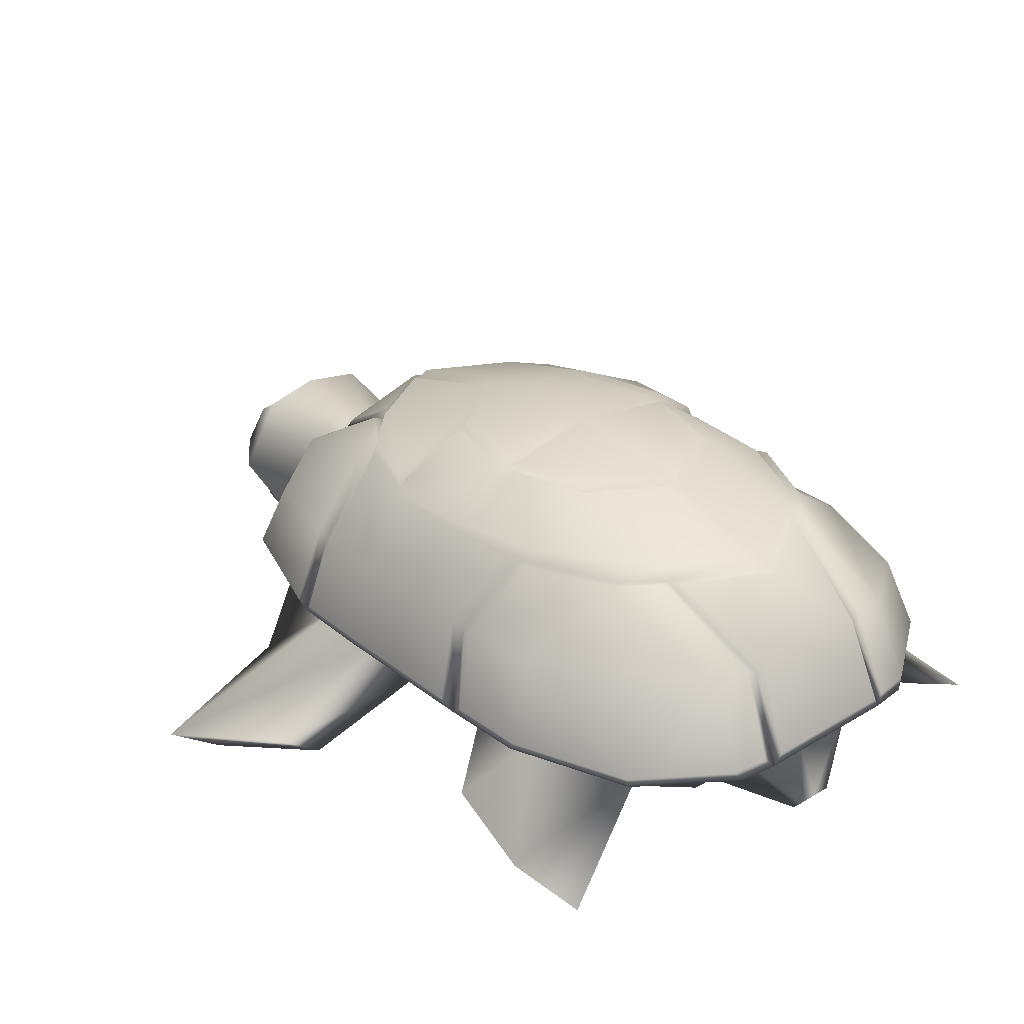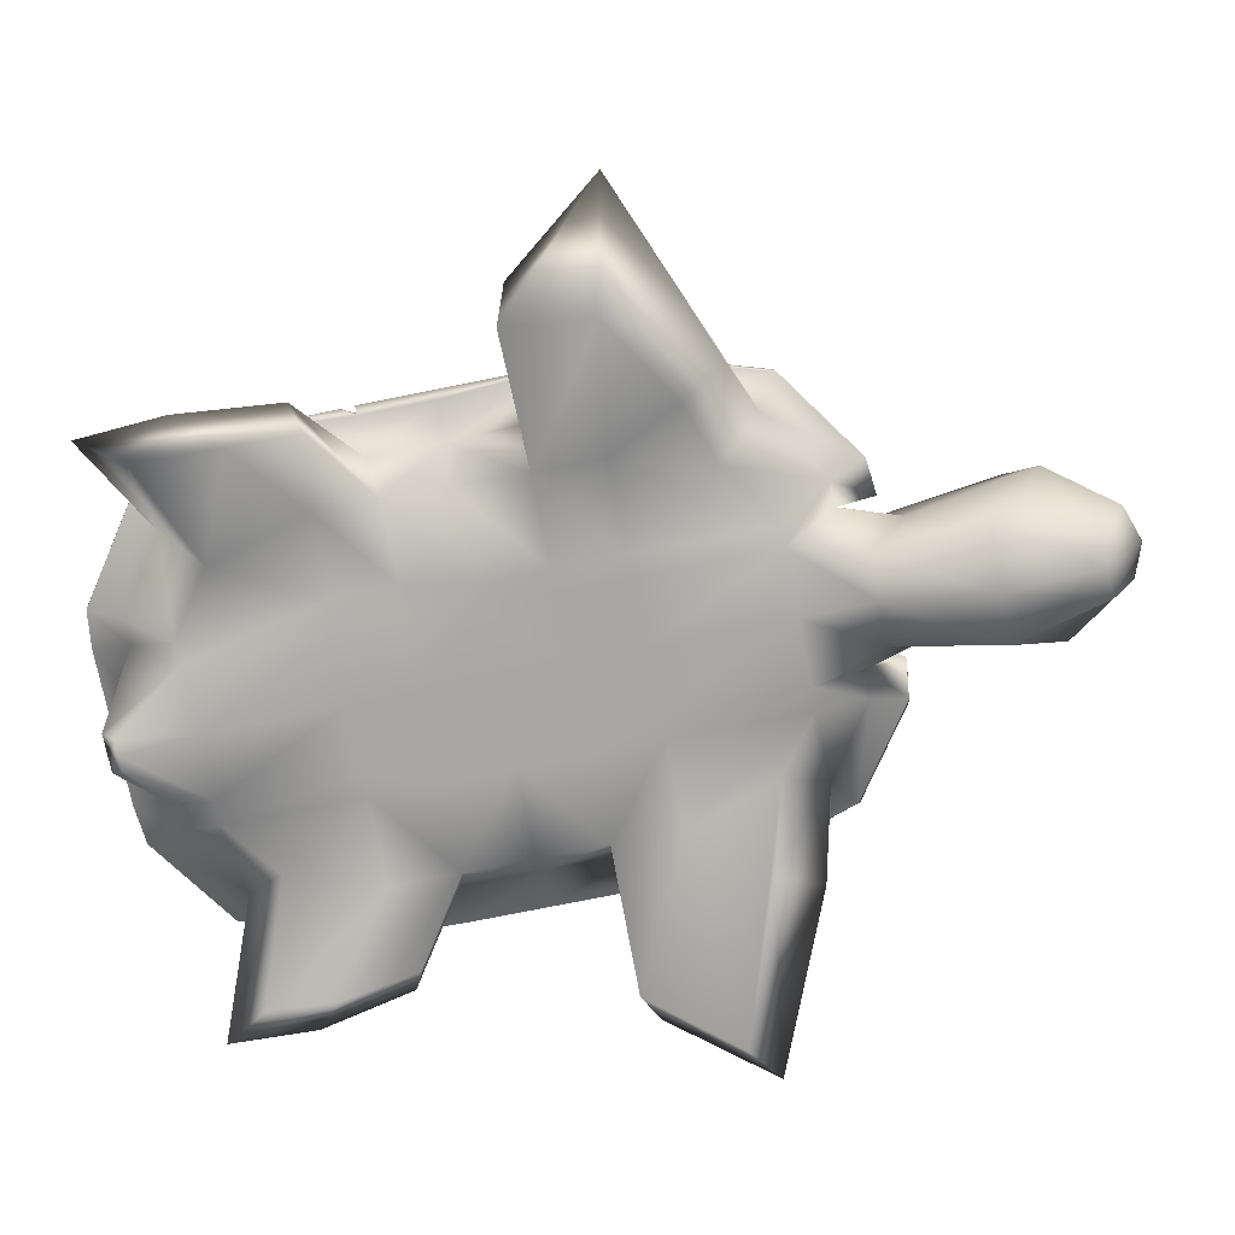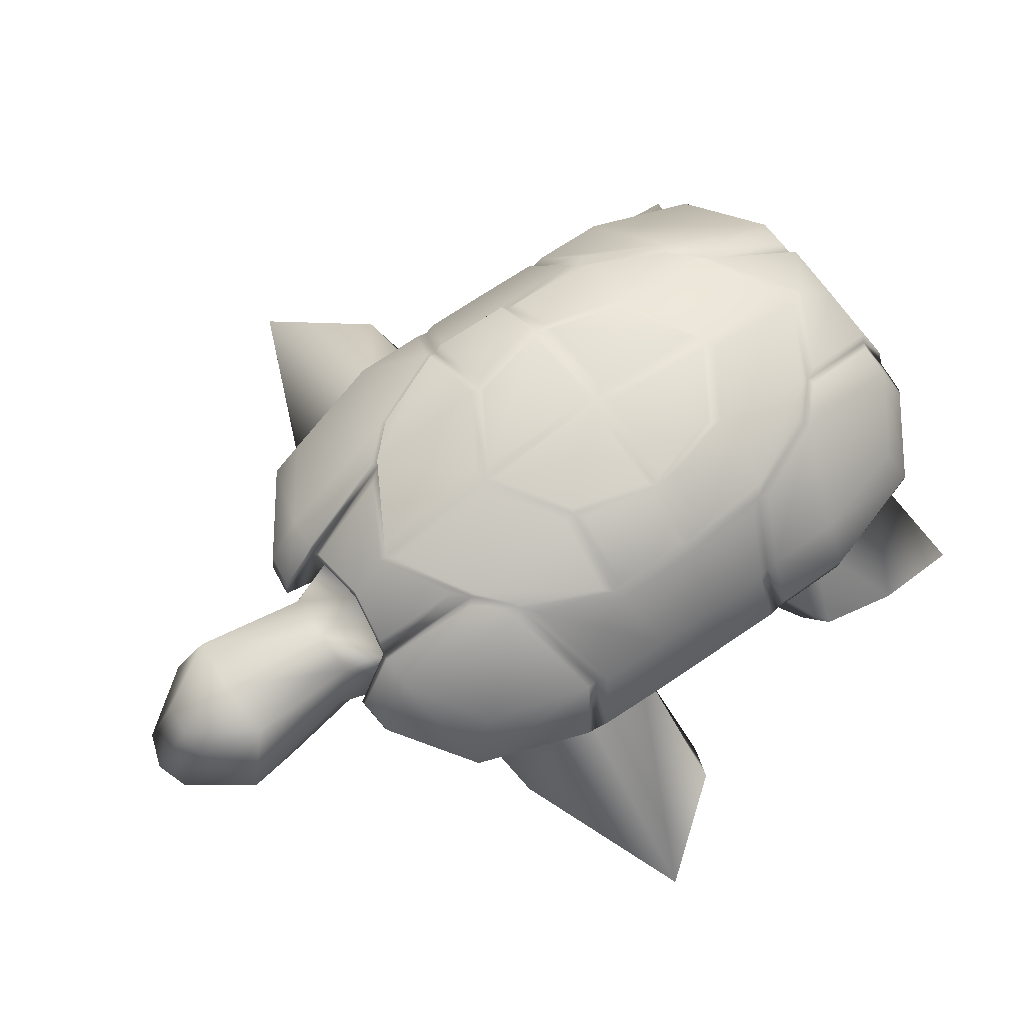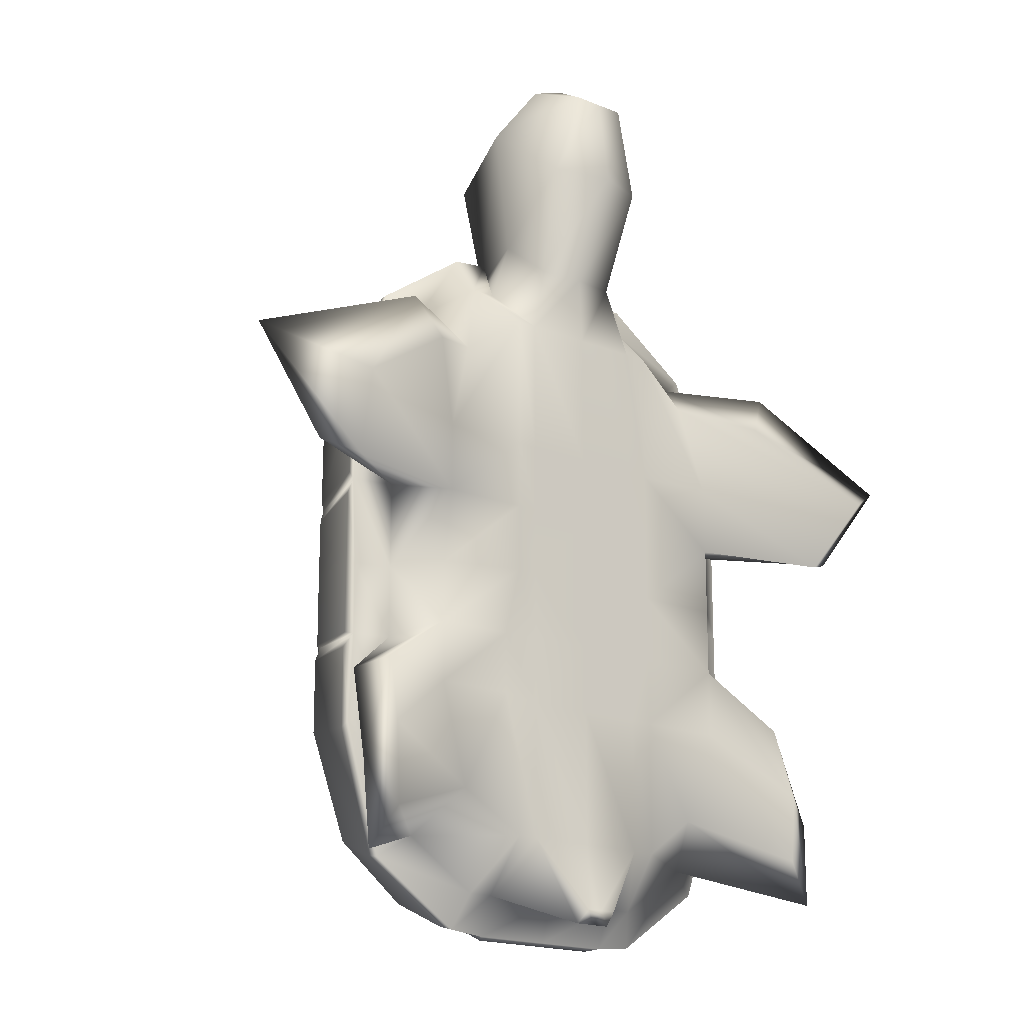
<metadata>
{"format":"obj","ext":"obj","renderer":"f3d","projection":"perspective","resolution":1024,"background":"white","views":[{"elev":30.6,"azim":138.7,"up":"+Y"},{"elev":-74.7,"azim":-78.6,"up":"+Y"},{"elev":68.4,"azim":55.4,"up":"+Y"},{"elev":-18.0,"azim":-38.7,"up":"+Z"}]}
</metadata>
<code>
g default
v -0.5503 -0.2483 1.133
v 0.7327 -0.2483 1.133
v -0.5503 -0.2483 -0.8727
v 0.7327 -0.2483 -0.8727
v 0.8484 -0.2894 0.1304
v -0.6706 -0.248 0.1082
v 0.8484 -0.2894 0.7223
v -0.666 -0.2894 0.7223
v -0.6706 -0.248 -0.4257
v 0.8484 -0.2894 -0.4616
v 0.0912 -0.2894 1.314
v 0.0912 -0.2894 0.7223
v 0.0912 -0.2894 0.1304
v 0.0912 -0.2894 -0.4616
v 0.0912 -0.2894 -1.054
v 0.0912 0.2911 1.411
v -0.2874 -0.2894 1.314
v -0.2874 -0.2894 0.7223
v -0.2874 -0.2894 0.1304
v -0.3293 -0.248 -0.4257
v -0.2874 -0.2894 -1.054
v 0.4698 -0.2894 0.1304
v 0.4698 -0.2894 0.7223
v 0.4698 -0.2894 1.314
v 0.4698 -0.2894 -1.054
v 0.4698 -0.2894 -0.4616
v -0.6714 -0.02932 1.323
v -0.3589 -0.0394 1.538
v 0.5413 -0.0394 1.538
v 0.8538 -0.02932 1.323
v 0.9914 -0.0394 0.8342
v 0.9914 -0.0394 0.1304
v 0.9914 -0.0394 -0.5734
v 0.8538 -0.02932 -1.062
v 0.5413 -0.0394 -1.277
v 0.0912 -0.0394 -1.277
v -0.3589 -0.0394 -1.277
v -0.6714 -0.02932 -1.062
v -0.809 -0.0394 -0.5734
v -0.7996 -0.02262 0.1082
v -0.809 -0.0394 0.8342
v 0.8484 -0.2894 0.4264
v 0.9914 -0.0394 0.4823
v -0.809 -0.0394 0.4823
v -0.666 -0.2894 0.4264
v -0.2874 -0.2894 0.4264
v 0.0912 -0.2894 0.4264
v 0.4698 -0.2894 0.4264
v 0.9914 -0.0394 -0.2215
v 0.8484 -0.2894 -0.1656
v 0.4698 -0.2894 -0.1656
v 0.0912 -0.2894 -0.1656
v -0.3293 -0.248 -0.1587
v -0.6706 -0.248 -0.1587
v -0.7996 -0.02262 -0.2092
v 1.738 -0.4691 0.8001
v 1.037 -0.4621 1.036
v 1.924 -0.3787 0.9119
v 1.139 -0.3983 1.226
v 1.439 -0.4372 0.4264
v 1.587 -0.3489 0.4823
v 1.322 -0.2275 -0.4619
v 1.353 -0.3787 -0.8452
v 1.2 -0.3557 -0.406
v 1.225 -0.4449 -0.7334
v 1.332 -0.3983 -1.218
v 1.21 -0.4335 -1.028
v -1.028 -0.4335 -1.028
v -1.01 -0.3883 -0.6707
v -1.17 -0.3787 -0.8452
v -1.149 -0.3983 -1.218
v -0.9877 -0.3078 -0.3755
v -1.098 -0.1923 -0.4259
v -1.405 -0.3489 0.4823
v -1.741 -0.3787 0.9119
v -1.257 -0.4372 0.4264
v -1.224 -0.4691 0.8001
v -0.9564 -0.3983 1.226
v -0.8541 -0.4621 1.036
v -0.1951 -0.2894 0.7223
v -0.1951 -0.2894 1.314
v -0.2492 -0.0394 1.538
v -0.2185 0.2911 1.411
v -0.2492 -0.0394 -1.277
v -0.1951 -0.2894 -1.054
v -0.1951 -0.2894 -0.4616
v -0.1951 -0.2894 -0.1656
v -0.1951 -0.2894 0.1304
v -0.1951 -0.2894 0.4264
v 0.3682 -0.2894 1.314
v 0.3682 -0.2894 0.7223
v 0.3682 -0.2894 0.4264
v 0.3682 -0.2894 0.1304
v 0.3682 -0.2894 -0.1656
v 0.3682 -0.2894 -0.4616
v 0.3682 -0.2894 -1.054
v 0.4206 -0.0394 -1.277
v 0.3909 0.2911 1.411
v 0.4206 -0.0394 1.538
v -0.06364 -0.1391 2.62
v 0.08816 -0.1485 2.67
v -0.03952 -0.4312 2.487
v 0.08816 -0.4312 2.487
v -0.04997 0.09686 2.489
v 0.08816 0.09686 2.489
v 0.235 -0.1391 2.62
v 0.2218 0.09686 2.489
v 0.2117 -0.4312 2.487
v -0.2726 -0.09962 2.336
v -0.1515 -0.3991 2.089
v 0.09159 -0.4901 2.074
v 0.3246 -0.3991 2.089
v 0.444 -0.09962 2.336
v 0.3438 0.2859 2.207
v 0.09159 0.3289 2.223
v -0.1713 0.2859 2.207
v 0.3909 0.4024 1.541
v 0.4206 0.02565 1.708
v 0.5902 0.0282 1.691
v 0.4768 0.6864 -0.8341
v 0.4596 0.8602 -0.262
v 0.8267 0.6788 -0.2816
v 0.6467 0.6761 -0.6795
v 0.5902 0.0282 -1.43
v 0.4206 0.02565 -1.447
v 0.3909 0.4093 -1.289
v 1.066 0.3845 -0.1899
v 1.168 0.003873 -0.2215
v 1.163 0.009623 -0.5978
v -0.9804 0.009623 -0.5978
v -0.9588 0.0164 -0.2092
v -0.8838 0.3845 -0.1899
v 0.8267 0.6788 0.5423
v 0.4596 0.8602 0.5227
v 0.4768 0.6864 1.095
v 0.6467 0.6761 0.9402
v 1.061 0.3884 0.7983
v 1.163 0.009623 0.8586
v 1.168 0.003873 0.4823
v -0.8838 0.3845 0.4506
v -0.9855 0.003873 0.4823
v -0.9804 0.009623 0.8586
v 0.9859 0.03315 1.415
v -0.8034 0.03315 1.415
v 0.9859 0.03315 -1.155
v -0.8034 0.03315 -1.155
v -0.2185 0.4093 -1.289
v -0.2492 0.02565 -1.447
v -0.4078 0.0282 -1.43
v -0.4643 0.6761 -0.6795
v -0.3073 0.6864 -0.8341
v -0.6443 0.6788 -0.2816
v -0.2872 0.8602 -0.262
v -0.3073 0.6864 1.095
v -0.2872 0.8602 0.5227
v -0.6443 0.6788 0.5423
v -0.4643 0.6761 0.9402
v -0.2185 0.4024 1.541
v -0.4078 0.0282 1.691
v -0.2492 0.02565 1.708
v 1.168 0.003873 0.1304
v 0.8267 0.6788 0.1304
v 0.5632 0.8602 0.1304
v -0.6443 0.6788 0.1304
v -0.3908 0.8602 0.1304
v -0.9588 0.0164 0.1082
v 0.0912 0.4487 1.502
v 0.0912 0.6864 1.316
v 0.09233 0.8602 0.7557
v 0.0912 0.9374 0.1304
v 0.09233 0.8602 -0.4949
v 0.0912 0.6864 -1.055
v 0.0912 0.02565 -1.447
v 0.003502 -0.3239 -1.406
v 0.01678 -0.3853 -1.351
v 0.08705 -0.3239 -1.406
v 0.08705 -0.3853 -1.351
v 0.1679 -0.3239 -1.406
v 0.1551 -0.3853 -1.351
v -0.2745 0.8938 0.5161
v -0.3661 0.8938 0.1691
v 0.06107 0.8938 0.722
v 0.06008 0.9621 0.1691
v 0.4422 0.8954 -0.2521
v 0.5296 0.8954 0.07888
v 0.1325 0.8954 -0.4486
v 0.1315 0.9605 0.07888
v -0.2676 0.8959 -0.2514
v 0.04898 0.8959 -0.4457
v -0.3541 0.8959 0.07598
v 0.04804 0.9603 0.07598
v 0.1217 0.9623 0.1688
v 0.1227 0.8939 0.7224
v 0.4478 0.8939 0.5162
v 0.5395 0.8939 0.1688
v 0.6135 0.063 -1.407
v 0.4504 0.06065 -1.425
v 0.4256 0.4214 -1.273
v 0.5774 0.419 -1.267
v 1.067 0.3953 -0.2405
v 1.165 0.03743 -0.2677
v 1.16 0.04331 -0.6193
v 1.063 0.4001 -0.5647
v 0.9905 0.06659 -1.144
v 0.9225 0.3601 -1.035
v 0.5077 0.6837 -0.8465
v 0.6703 0.6725 -0.6995
v 0.8423 0.6733 -0.3274
v 0.7978 0.7138 0.5891
v 0.4673 0.8763 0.5723
v 0.4826 0.7211 1.083
v 0.637 0.7114 0.9445
v 0.1367 0.8769 0.7812
v 0.1356 0.7216 1.281
v -0.8874 0.3956 0.4968
v -0.9858 0.03502 0.5242
v -0.9803 0.04094 0.8785
v -0.8829 0.4003 0.8234
v -0.8098 0.06439 1.407
v -0.7413 0.3601 1.298
v -0.4872 0.6748 0.9593
v -0.3934 0.4195 1.531
v -0.2497 0.4156 1.529
v -0.3353 0.6861 1.107
v -0.4297 0.0609 1.672
v -0.2753 0.05867 1.69
v -0.6606 0.6757 0.5844
v -0.4453 0.7166 -0.6643
v -0.5969 0.7185 -0.3303
v -0.2962 0.8704 -0.3147
v -0.3116 0.7258 -0.7941
v -0.3964 0.8768 0.07995
v -0.6287 0.7107 0.07995
v 0.02463 0.8714 -0.5117
v 0.02369 0.7264 -0.9791
v 0.4282 0.4239 1.548
v 0.4515 0.06773 1.71
v 0.6177 0.06988 1.691
v 0.5823 0.4279 1.55
v 0.5113 0.6945 1.128
v 0.6734 0.684 0.9827
v 0.9995 0.07279 1.425
v 1.17 0.04966 0.9025
v 1.069 0.4082 0.8479
v 0.9312 0.3681 1.316
v 0.4861 0.7375 -0.7882
v 0.4736 0.8845 -0.2997
v 0.7889 0.7298 -0.3152
v 0.6339 0.728 -0.6559
v 0.5673 0.8831 0.03737
v 0.791 0.7292 0.03737
v 0.1551 0.7383 -0.9767
v 0.1561 0.8858 -0.5014
v -0.891 0.4072 -0.569
v -0.9886 0.04897 -0.6228
v -0.9944 0.04285 -0.271
v -0.8954 0.4019 -0.2449
v -0.8175 0.0729 -1.15
v -0.7494 0.3678 -1.041
v -0.2578 0.4294 -1.28
v -0.2818 0.06749 -1.435
v -0.437 0.06981 -1.416
v -0.4018 0.4272 -1.274
v -0.496 0.6814 -0.7048
v -0.3437 0.6933 -0.8531
v -0.6696 0.6815 -0.3325
v -0.3162 0.7324 1.09
v -0.2979 0.8905 0.5694
v -0.6272 0.7246 0.5861
v -0.4634 0.7221 0.948
v 0.05164 0.8915 0.7824
v 0.05061 0.7334 1.292
v 1.083 0.4055 0.7547
v 1.18 0.05609 0.8056
v 1.185 0.0509 0.4673
v 1.09 0.4017 0.4403
v 0.8688 0.6742 0.5246
v 0.7052 0.6732 0.8855
v 1.185 0.05087 0.151
v 1.09 0.4009 0.151
v 0.8706 0.6726 0.151
v 0.8706 0.6726 -0.2192
v 1.09 0.4005 -0.1368
v 1.185 0.05087 -0.1652
v -0.6831 0.6511 0.4797
v -0.903 0.378 0.3969
v -0.6831 0.6511 0.1082
v -0.9038 0.3784 0.1082
v -0.9985 0.02703 0.1082
v -0.9985 0.02703 0.4255
v -0.6831 0.6511 -0.2633
v -0.903 0.378 -0.1806
v -0.9985 0.02703 -0.2092
v -0.1723 0.4615 1.531
v -0.2452 0.6948 1.164
v 0.09021 0.4995 1.498
v 0.09021 0.6948 1.345
v 0.3445 0.4615 1.531
v 0.415 0.6948 1.164
v -0.2735 0.6846 -0.8963
v -0.1902 0.4294 -1.308
v 0.09066 0.6846 -1.094
v 0.0906 0.4304 -1.31
v 0.09053 0.0792 -1.456
v -0.2135 0.0792 -1.456
v 0.3848 0.0792 -1.456
v 0.3624 0.4294 -1.308
v 0.4433 0.6845 -0.8962
v 0.6002 0.8868 0.1675
v 0.5138 0.8868 0.495
v 0.8202 0.7355 0.5113
v 0.8202 0.7355 0.1675
v -0.6445 0.7325 0.1615
v -0.6445 0.7325 0.5175
v -0.3359 0.8891 0.5005
v -0.4254 0.8891 0.1615
v -0.1649 -0.0528 1.8
v -0.1075 -0.2485 1.63
v 0.08982 -0.2729 1.626
v 0.2801 -0.2485 1.63
v 0.3363 -0.0528 1.8
v 0.2957 0.2031 1.707
v 0.08982 0.2147 1.711
v -0.1236 0.2031 1.707
g pCube4
f 236 237 238 239
f 246 247 248 249
f 196 197 198 199
f 51 94 95 26
f 200 201 202 203
f 254 255 256 257
f 209 210 211 212
f 273 274 275 276
f 91 92 48 23
f 215 216 217 218
f 240 236 239 241
f 242 243 244 245
f 90 91 23 24
f 218 217 219 220
f 95 96 25 26
f 203 202 204 205
f 198 206 207 199
f 258 255 254 259
f 17 18 80 81
f 18 46 89 80
f 86 87 53 20
f 20 21 85 86
f 260 261 262 263
f 263 264 265 260
f 228 229 230 231
f 267 268 269 270
f 221 222 223 224
f 222 225 226 223
f 8 18 17 1
f 45 46 18 8
f 9 20 53 54
f 3 21 20 9
f 259 263 262 258
f 254 264 263 259
f 257 266 264 254
f 218 221 227 215
f 220 222 221 218
f 219 225 222 220
f 23 48 42 7
f 24 23 7 2
f 239 238 242 245
f 241 239 245 244
f 276 277 278 273
f 207 208 200 203
f 199 207 203 205
f 204 196 199 205
f 26 25 4 10
f 50 51 26 10
f 1 17 28 27
f 81 82 28 17
f 29 99 90 24
f 30 29 24 2
f 57 56 58 59
f 60 61 58 56
f 63 62 64 65
f 66 63 65 67
f 25 35 34 4
f 96 97 35 25
f 21 37 84 85
f 38 37 21 3
f 68 69 70 71
f 72 73 70 69
f 75 74 76 77
f 78 75 77 79
f 32 43 42 5
f 276 275 279 280
f 281 277 276 280
f 309 310 311 312
f 313 314 315 316
f 286 285 287 288
f 288 289 290 286
f 45 44 40 6
f 6 19 46 45
f 88 89 46 19
f 48 92 93 22
f 42 48 22 5
f 288 287 291 292
f 232 230 229 233
f 248 247 250 251
f 283 282 281 280
f 280 279 284 283
f 50 49 32 5
f 22 51 50 5
f 93 94 51 22
f 19 53 87 88
f 54 53 19 6
f 40 55 54 6
f 292 293 289 288
f 2 7 56 57
f 31 30 59 58
f 30 2 57 59
f 42 43 61 60
f 43 31 58 61
f 7 42 60 56
f 33 49 62 63
f 49 50 64 62
f 50 10 65 64
f 34 33 63 66
f 10 4 67 65
f 4 34 66 67
f 3 9 69 68
f 39 38 71 70
f 38 3 68 71
f 54 55 73 72
f 55 39 70 73
f 9 54 72 69
f 41 44 74 75
f 44 45 76 74
f 45 8 77 76
f 27 41 75 78
f 8 1 79 77
f 1 27 78 79
f 81 80 12 11
f 101 100 102 103
f 104 100 101 105
f 295 294 296 297
f 271 268 267 272
f 181 180 182 183
f 189 188 190 191
f 231 230 234 235
f 301 300 302 303
f 304 305 301 303
f 175 174 176 177
f 86 85 15 14
f 52 87 86 14
f 88 87 52 13
f 47 89 88 13
f 80 89 47 12
f 11 12 91 90
f 12 47 92 91
f 93 92 47 13
f 13 52 94 93
f 95 94 52 14
f 14 15 96 95
f 177 176 178 179
f 307 306 304 303
f 303 302 308 307
f 252 253 247 246
f 185 184 186 187
f 192 193 194 195
f 211 210 213 214
f 297 296 298 299
f 105 101 106 107
f 108 106 101 103
f 109 110 102 100
f 110 111 103 102
f 116 109 100 104
f 115 116 104 105
f 113 114 107 106
f 114 115 105 107
f 112 113 106 108
f 111 112 108 103
f 317 318 110 109
f 318 319 111 110
f 319 320 112 111
f 320 321 113 112
f 321 322 114 113
f 322 323 115 114
f 323 324 116 115
f 324 317 109 116
f 98 99 118 117
f 99 29 119 118
f 35 97 125 124
f 49 33 129 128
f 39 55 131 130
f 31 43 139 138
f 44 41 142 141
f 30 31 138 143
f 41 27 144 142
f 33 34 145 129
f 38 39 130 146
f 84 37 149 148
f 28 82 160 159
f 82 83 158 160
f 37 38 146 149
f 27 28 159 144
f 29 30 143 119
f 34 35 124 145
f 43 32 161 139
f 40 44 141 166
f 32 49 128 161
f 55 40 166 131
f 83 16 167 158
f 36 84 148 173
f 97 36 173 125
f 16 98 117 167
f 85 84 174 175
f 84 36 176 174
f 15 85 175 177
f 36 97 178 176
f 97 96 179 178
f 96 15 177 179
f 165 155 180 181
f 155 169 182 180
f 169 170 183 182
f 170 165 181 183
f 163 121 184 185
f 121 171 186 184
f 171 170 187 186
f 170 163 185 187
f 171 153 188 189
f 153 165 190 188
f 165 170 191 190
f 170 171 189 191
f 170 169 193 192
f 169 134 194 193
f 134 163 195 194
f 163 170 192 195
f 124 125 197 196
f 125 126 198 197
f 127 128 201 200
f 128 129 202 201
f 129 145 204 202
f 126 120 206 198
f 120 123 207 206
f 123 122 208 207
f 122 127 200 208
f 145 124 196 204
f 133 134 210 209
f 135 136 212 211
f 136 133 209 212
f 134 169 213 210
f 169 168 214 213
f 168 135 211 214
f 140 141 216 215
f 141 142 217 216
f 142 144 219 217
f 158 154 224 223
f 154 157 221 224
f 159 160 226 225
f 160 158 223 226
f 157 156 227 221
f 156 140 215 227
f 144 159 225 219
f 150 152 229 228
f 151 150 228 231
f 165 153 230 232
f 152 164 233 229
f 164 165 232 233
f 153 171 234 230
f 171 172 235 234
f 172 151 231 235
f 117 118 237 236
f 118 119 238 237
f 135 117 236 240
f 136 135 240 241
f 143 138 243 242
f 138 137 244 243
f 119 143 242 238
f 137 136 241 244
f 122 123 249 248
f 123 120 246 249
f 121 163 250 247
f 163 162 251 250
f 162 122 248 251
f 172 171 253 252
f 171 121 247 253
f 120 172 252 246
f 130 131 256 255
f 131 132 257 256
f 146 130 255 258
f 147 148 261 260
f 148 149 262 261
f 150 151 265 264
f 151 147 260 265
f 149 146 258 262
f 132 152 266 257
f 152 150 264 266
f 155 156 269 268
f 156 157 270 269
f 157 154 267 270
f 169 155 268 271
f 154 168 272 267
f 168 169 271 272
f 137 138 274 273
f 138 139 275 274
f 133 136 278 277
f 136 137 273 278
f 139 161 279 275
f 162 133 277 281
f 127 122 282 283
f 122 162 281 282
f 161 128 284 279
f 128 127 283 284
f 140 156 285 286
f 156 164 287 285
f 166 141 290 289
f 141 140 286 290
f 164 152 291 287
f 152 132 292 291
f 132 131 293 292
f 131 166 289 293
f 154 158 294 295
f 158 167 296 294
f 168 154 295 297
f 167 117 298 296
f 117 135 299 298
f 135 168 297 299
f 147 151 300 301
f 151 172 302 300
f 173 148 305 304
f 148 147 301 305
f 126 125 306 307
f 125 173 304 306
f 172 120 308 302
f 120 126 307 308
f 163 134 310 309
f 134 133 311 310
f 133 162 312 311
f 162 163 309 312
f 164 156 314 313
f 156 155 315 314
f 155 165 316 315
f 165 164 313 316
f 82 81 318 317
f 81 11 319 318
f 11 90 320 319
f 90 99 321 320
f 99 98 322 321
f 98 16 323 322
f 16 83 324 323
f 83 82 317 324

</code>
